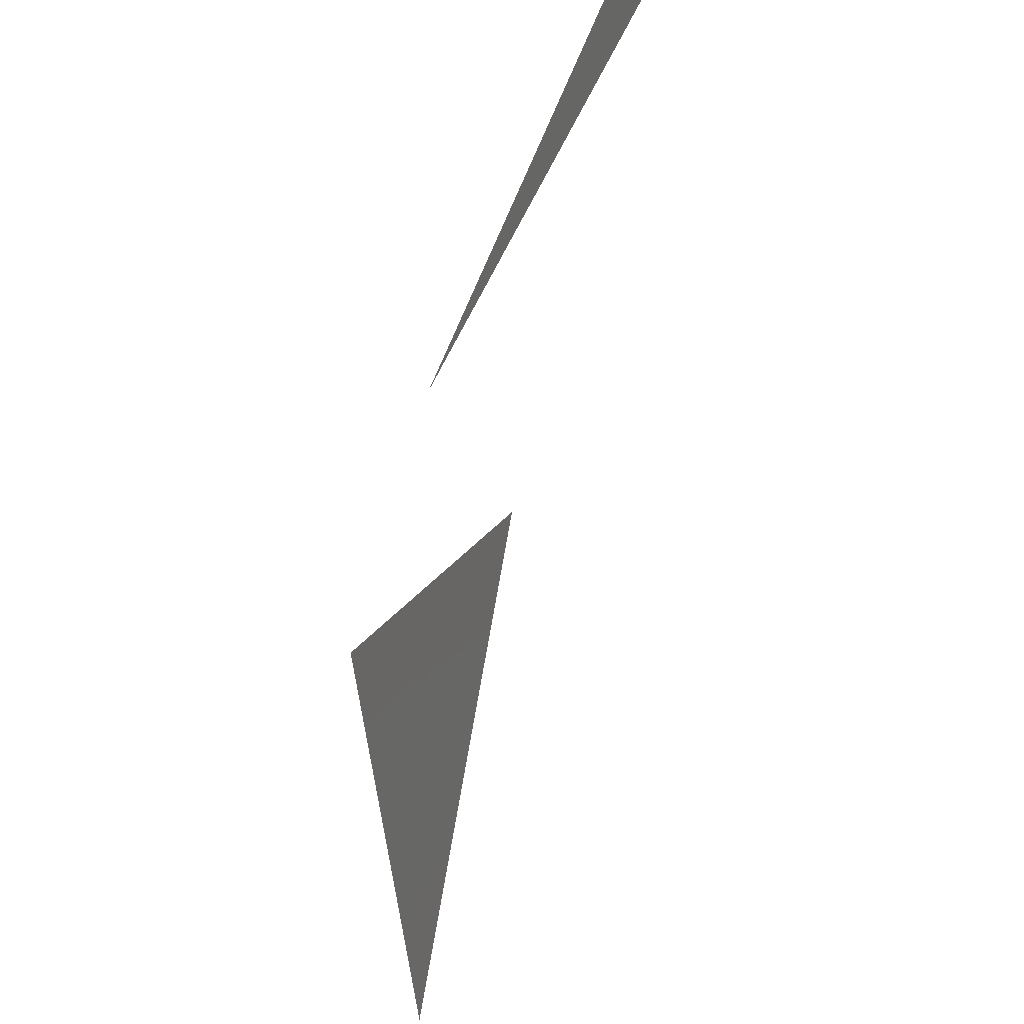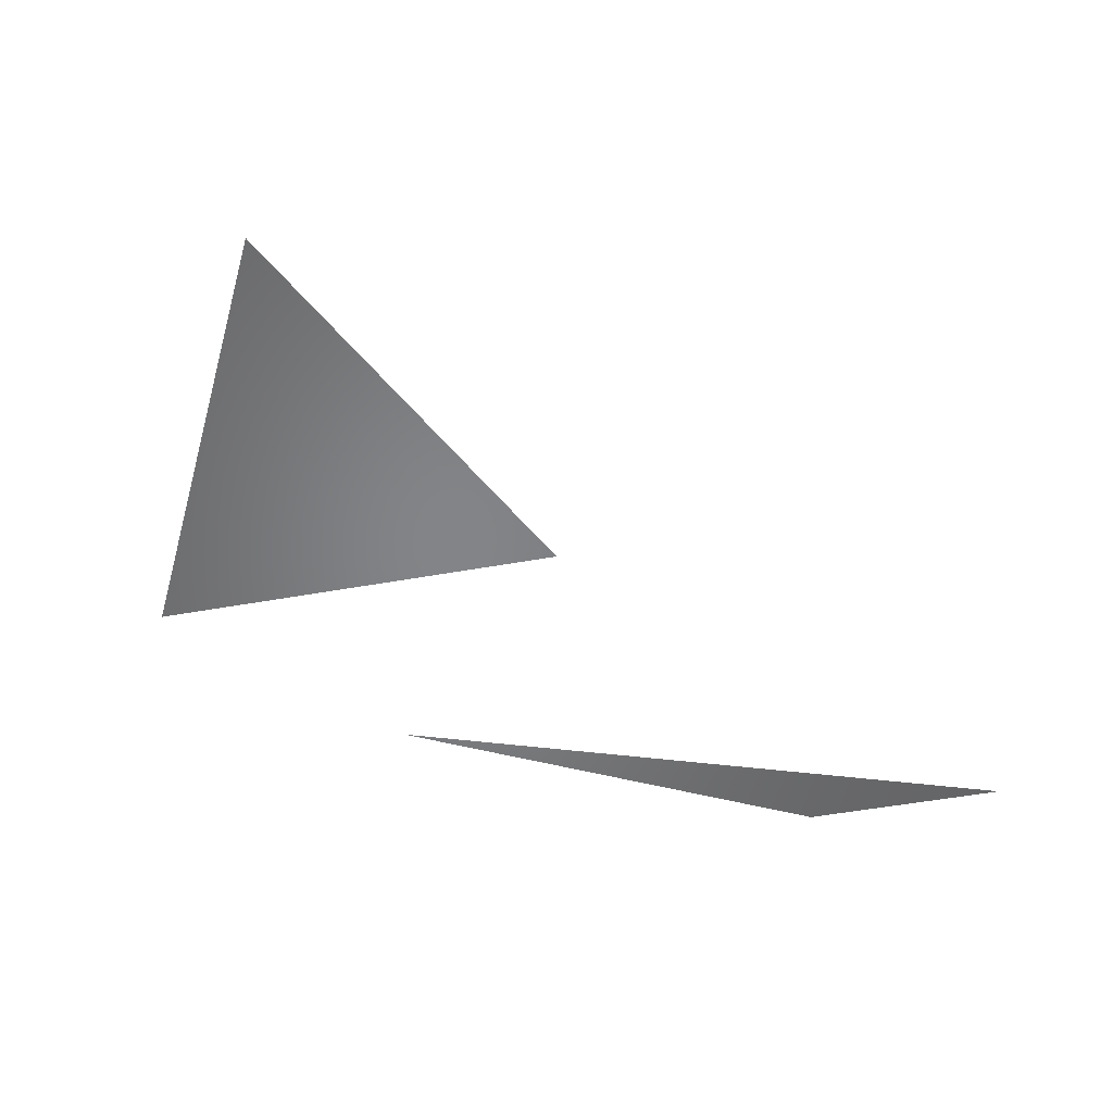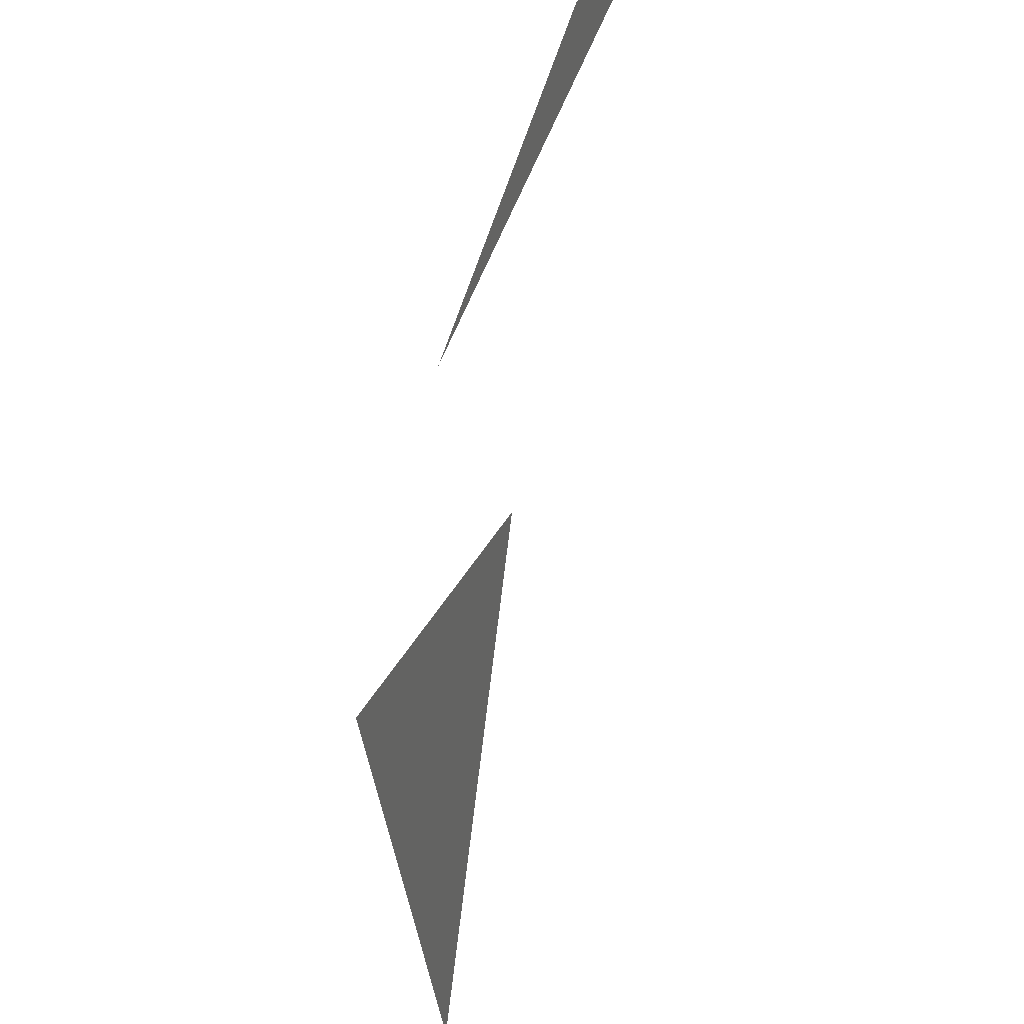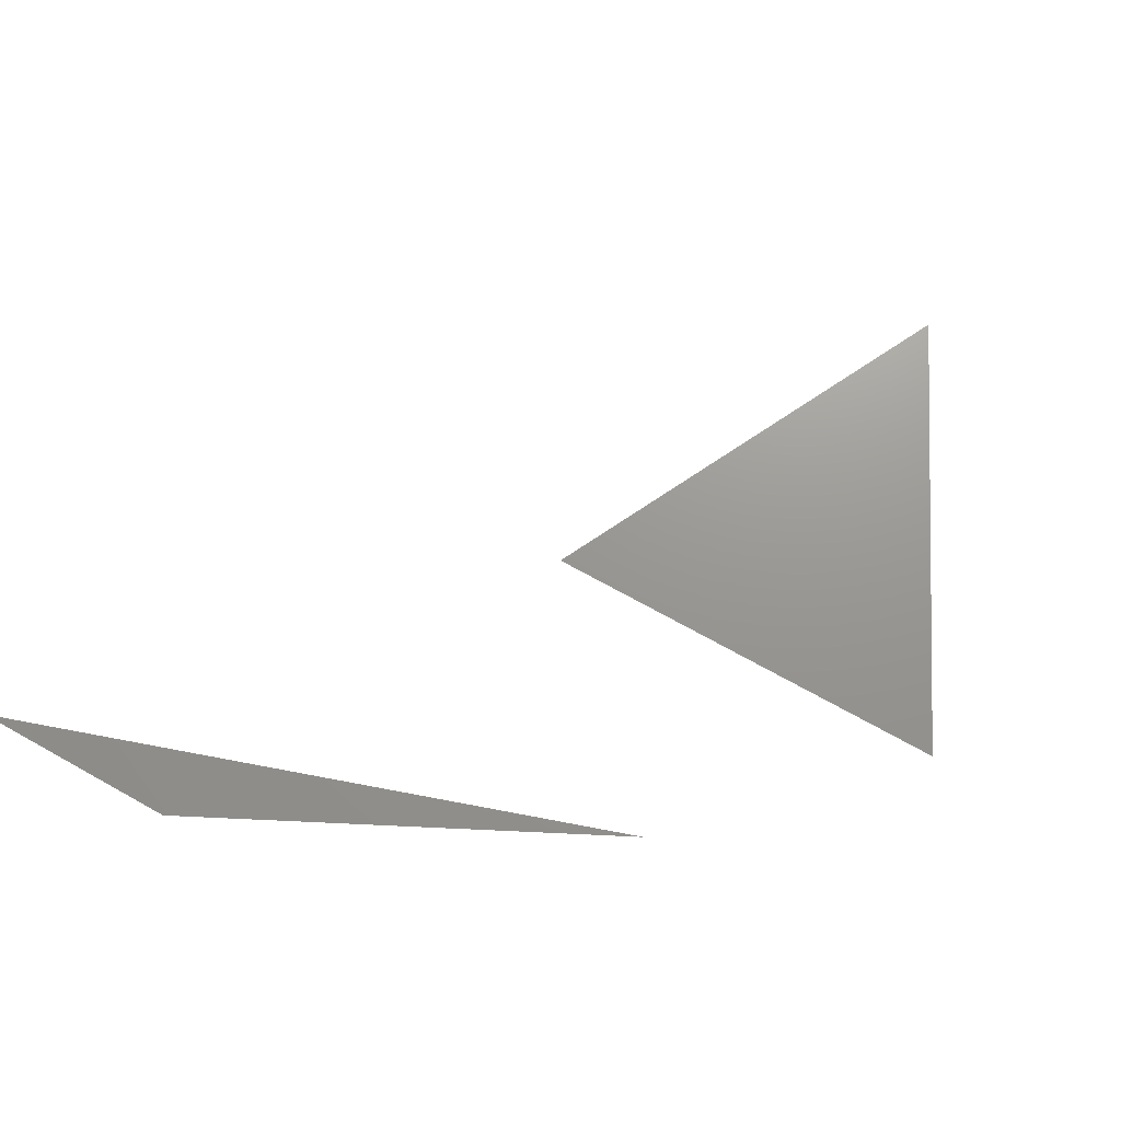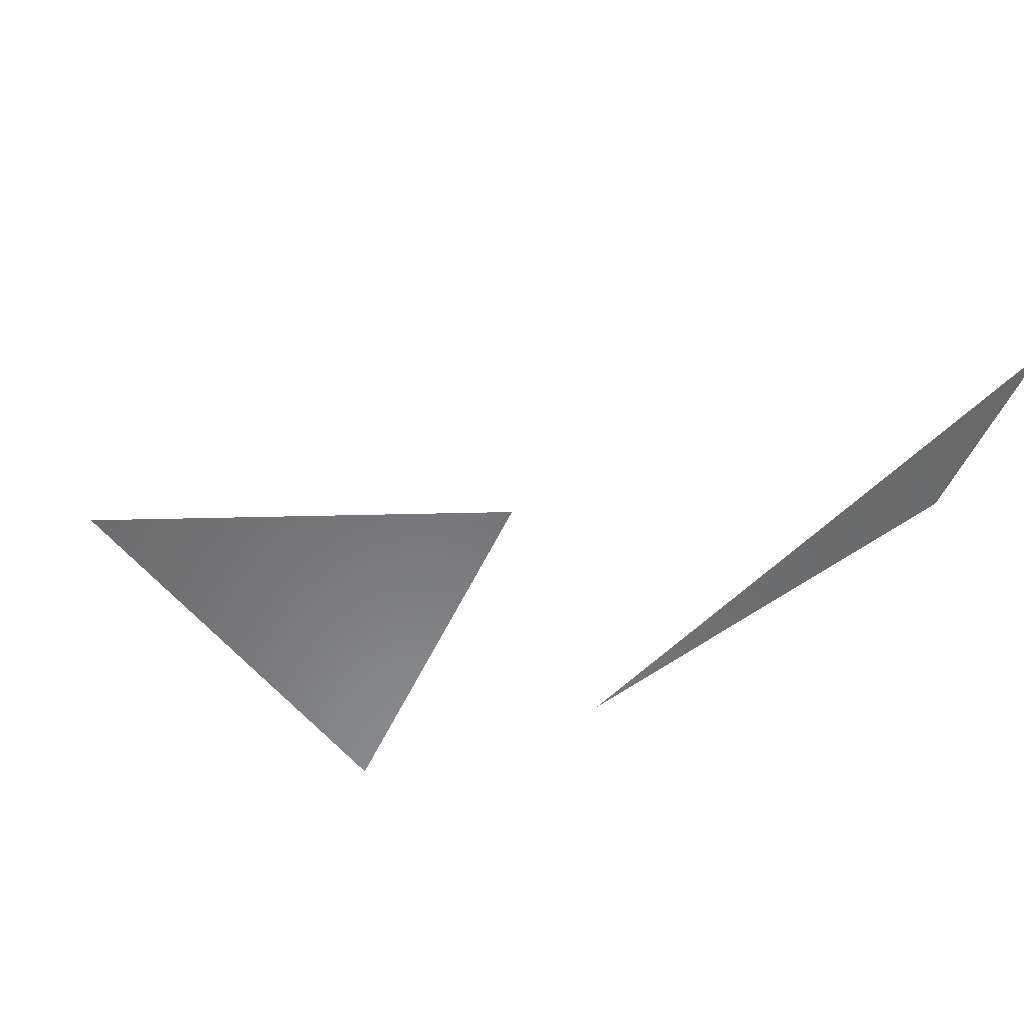
<metadata>
{"format":"stl","ext":"stl","renderer":"f3d","projection":"perspective","resolution":1024,"background":"white","views":[{"elev":-22.4,"azim":66.4,"up":"+Y"},{"elev":-52.0,"azim":11.0,"up":"+Z"},{"elev":22.7,"azim":-73.7,"up":"+Y"},{"elev":70.4,"azim":-150.8,"up":"+Z"},{"elev":-56.0,"azim":64.8,"up":"+Z"}]}
</metadata>
<code>
# stl→obj: 6 verts, 2 faces
v 1 1 0
v -1 1 0
v 0 -1 0
v 3 3 0
v 2 3 0
v 0 2 0
f 1 2 3
f 4 5 6

</code>
